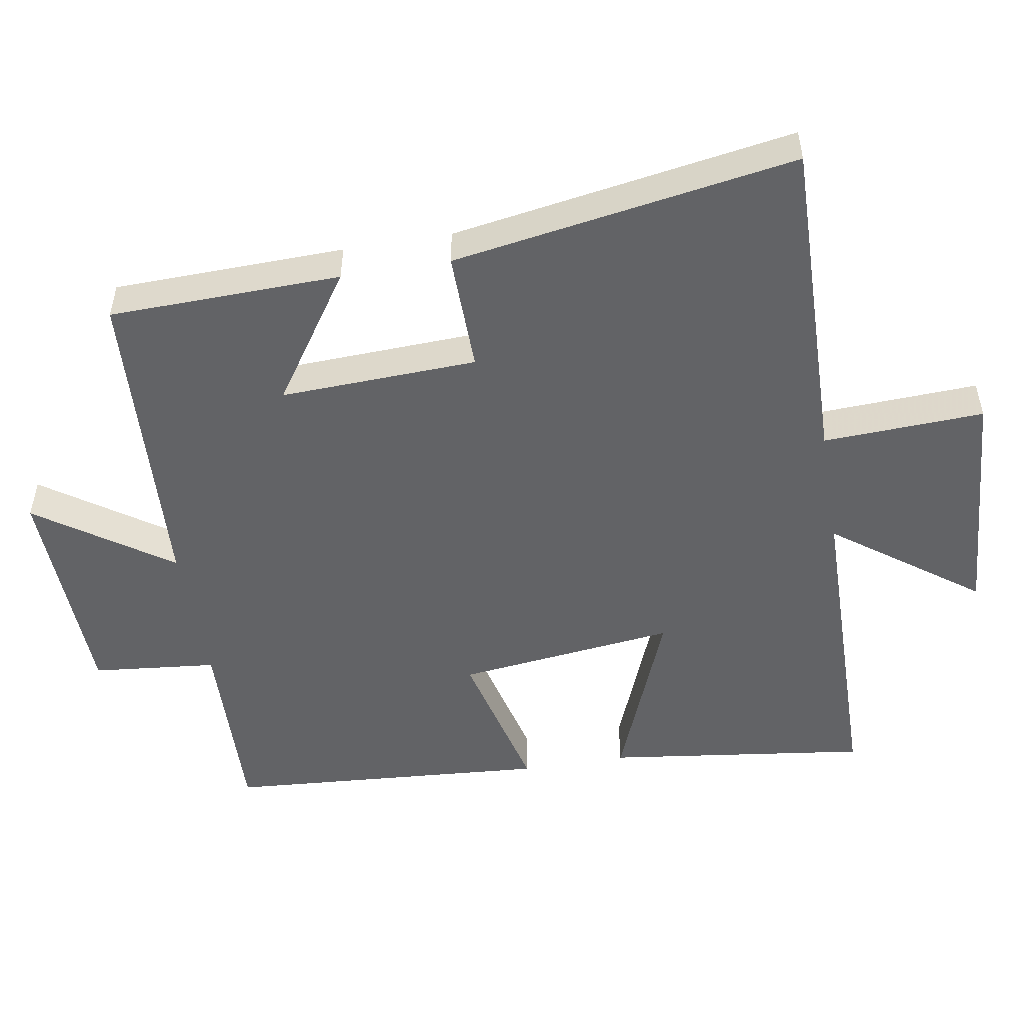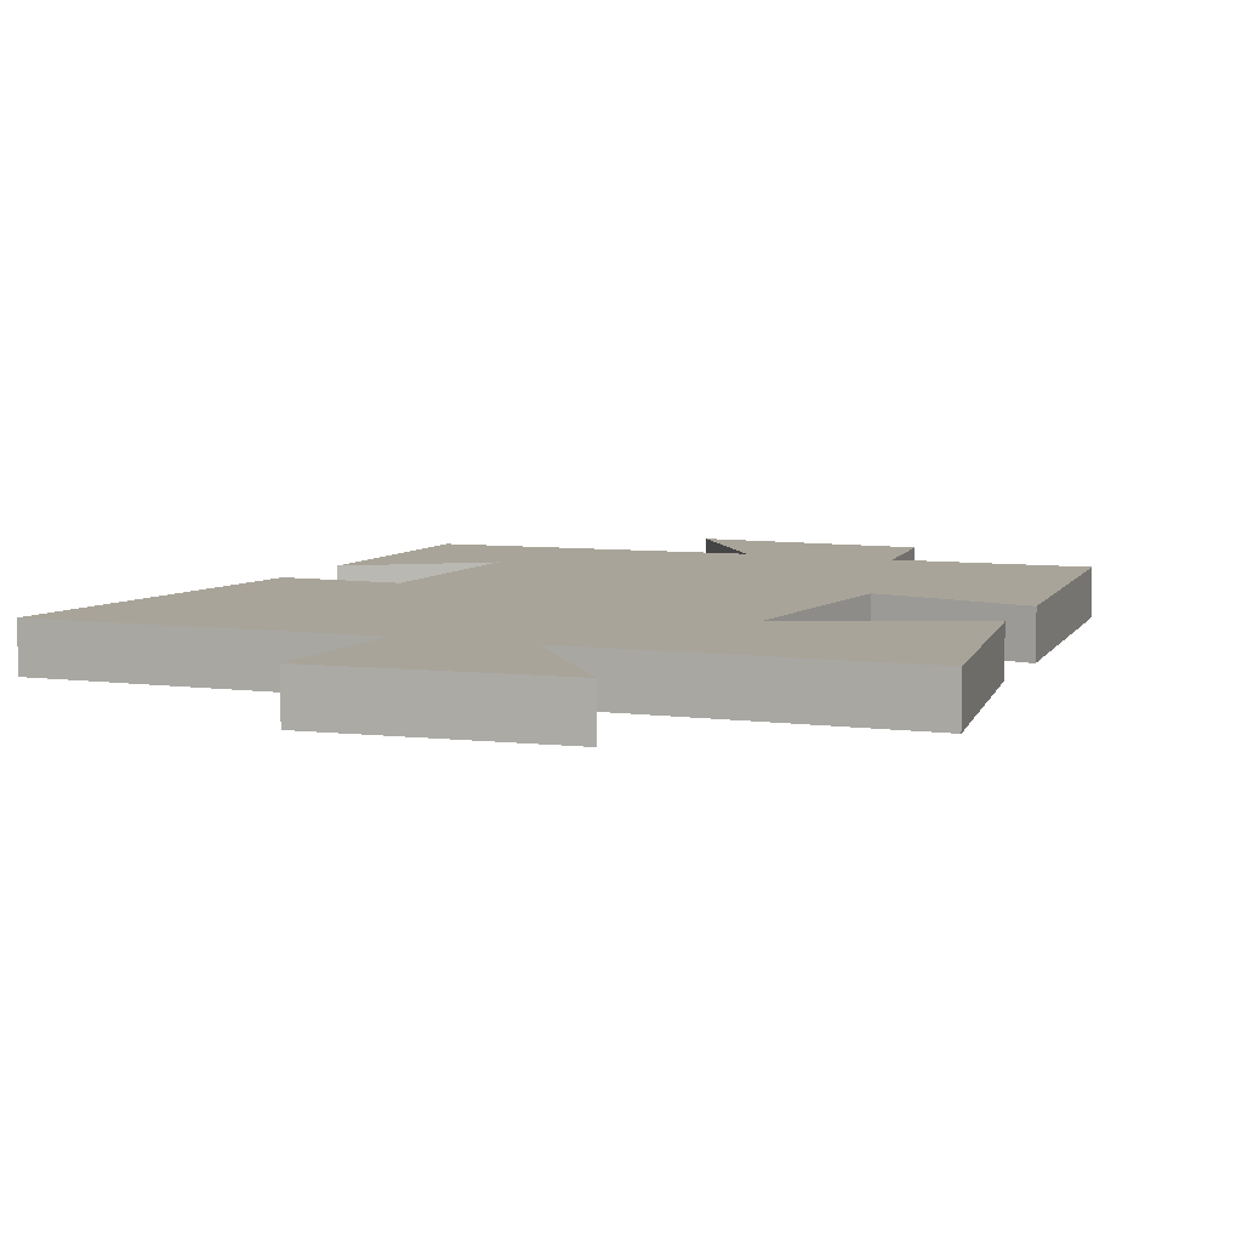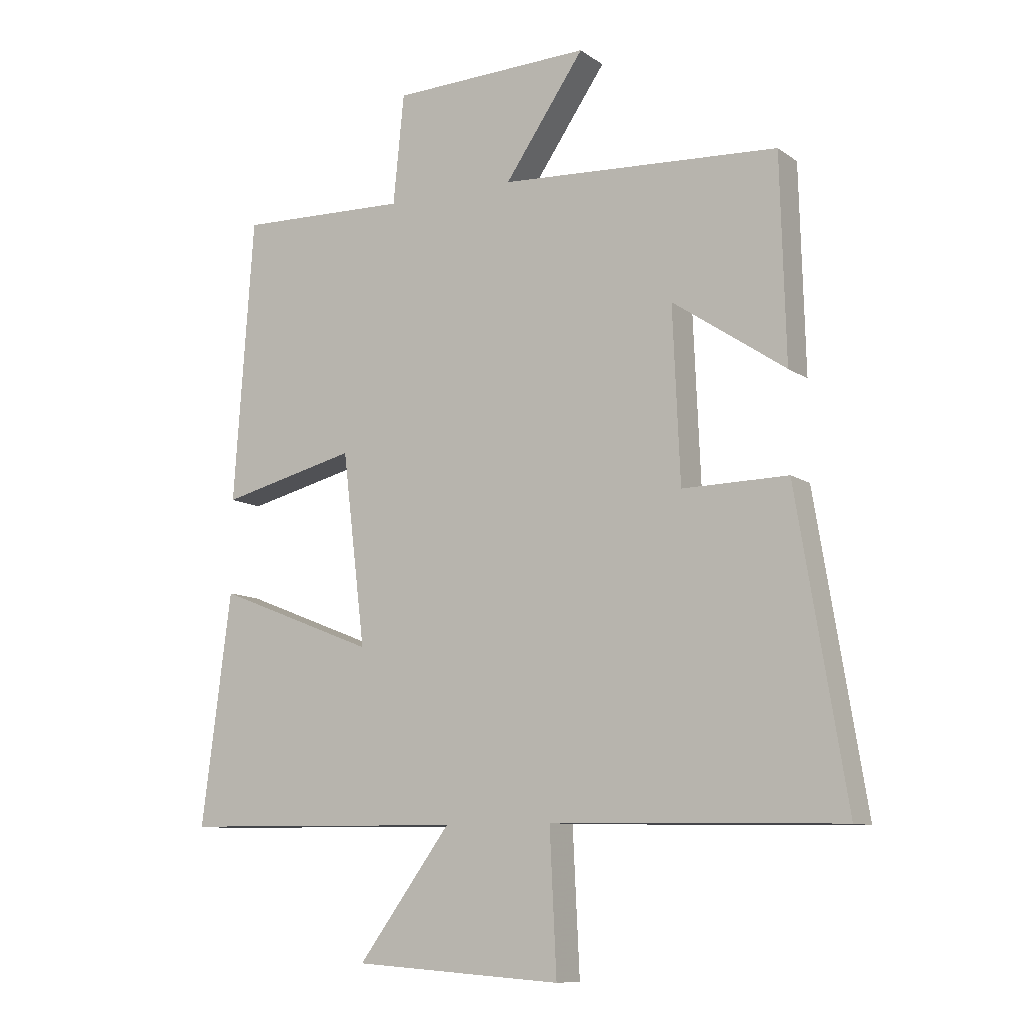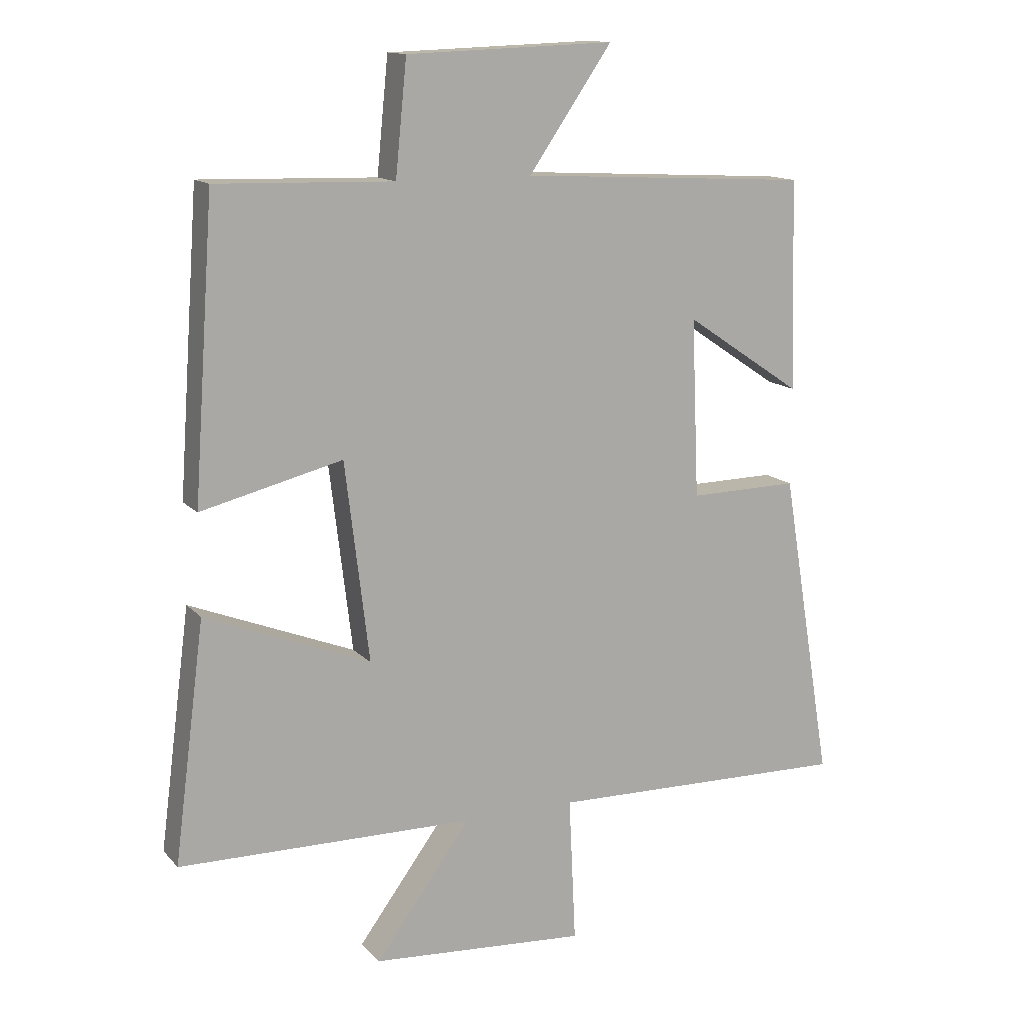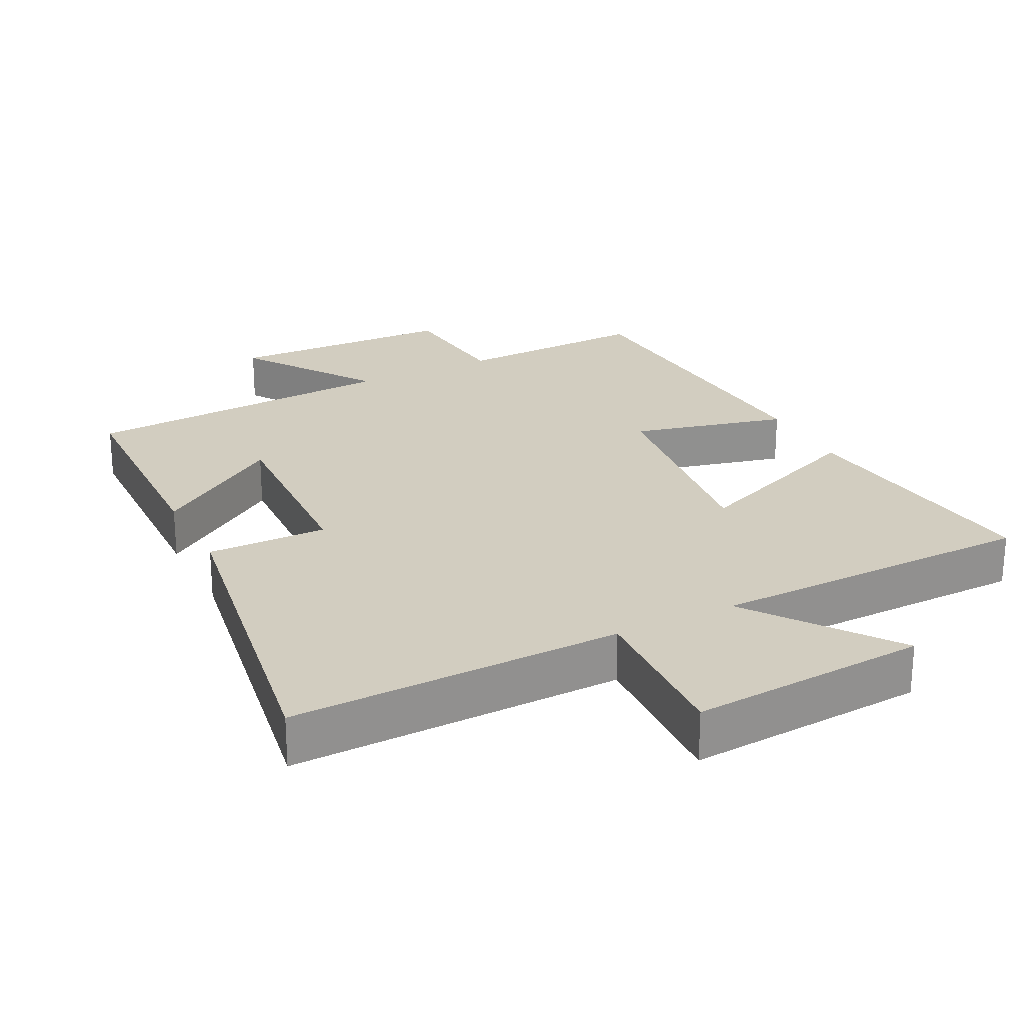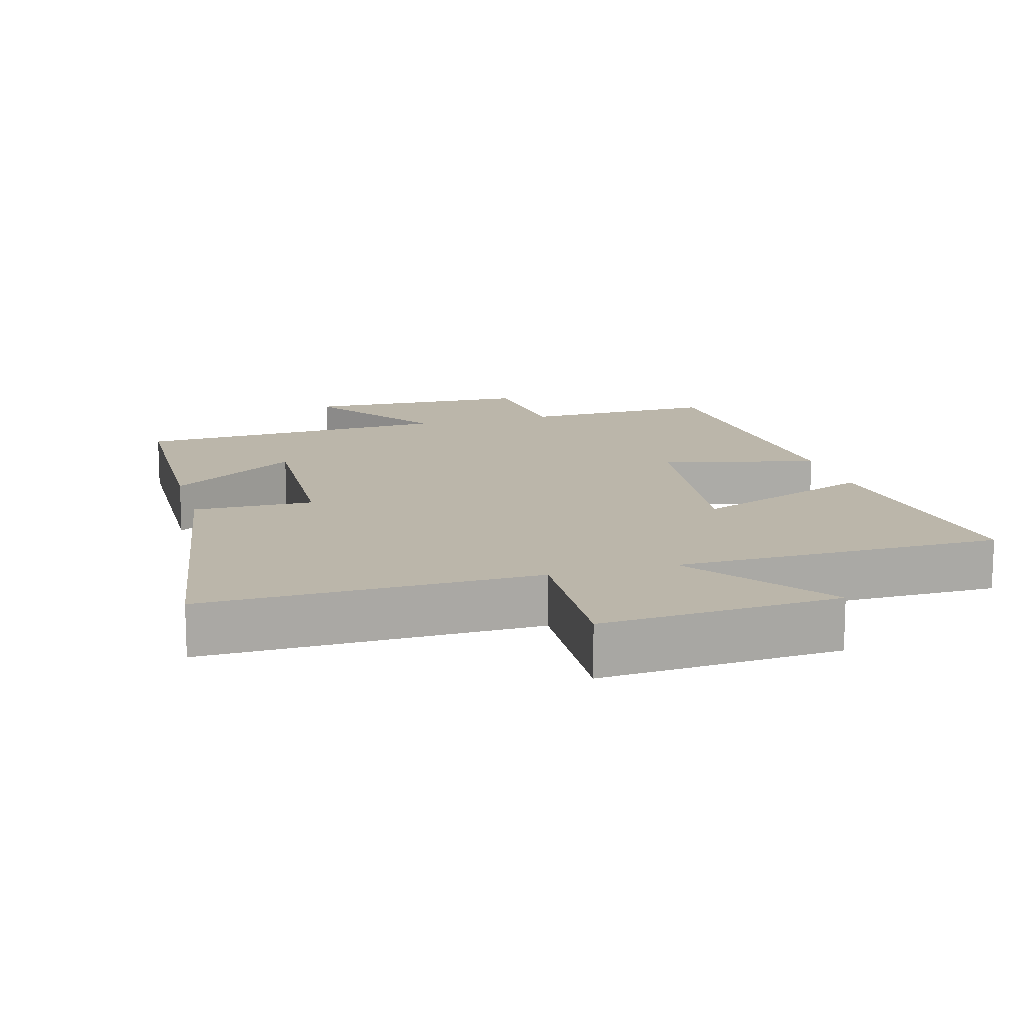
<metadata>
{"format":"obj","ext":"obj","renderer":"f3d","projection":"perspective","resolution":1024,"background":"white","views":[{"elev":-50.9,"azim":99.5,"up":"+Y"},{"elev":7.2,"azim":-158.3,"up":"+Y"},{"elev":-9.9,"azim":30.7,"up":"+Z"},{"elev":13.6,"azim":-25.6,"up":"+Z"},{"elev":24.6,"azim":153.1,"up":"+Y"},{"elev":13.9,"azim":164.3,"up":"+Y"}]}
</metadata>
<code>
v -0.467 0.07 0.508
v -0.186 0.07 0.5
v -0.168 0.07 0.68
v 0.162 0.07 0.692
v 0.03 0.07 0.5
v 0.491 0.07 0.475
v 0.5 0.07 0.141
v 0.314 0.07 0.266
v 0.326 0.07 -0.018
v 0.5 0.07 -0.015
v 0.582 0.07 -0.51
v 0.102 0.07 -0.5
v 0.113 0.07 -0.732
v -0.231 0.07 -0.708
v -0.078 0.07 -0.5
v -0.549 0.07 -0.494
v -0.5 0.07 -0.115
v -0.237 0.07 -0.219
v -0.275 0.07 0.097
v -0.5 0.07 0.041
v -0.467 0 0.508
v -0.186 0 0.5
v -0.168 0 0.68
v 0.162 0 0.692
v 0.03 0 0.5
v 0.491 0 0.475
v 0.5 0 0.141
v 0.314 0 0.266
v 0.326 0 -0.018
v 0.5 0 -0.015
v 0.582 0 -0.51
v 0.102 0 -0.5
v 0.113 0 -0.732
v -0.231 0 -0.708
v -0.078 0 -0.5
v -0.549 0 -0.494
v -0.5 0 -0.115
v -0.237 0 -0.219
v -0.275 0 0.097
v -0.5 0 0.041
f 19 20 1 2
f 18 19 2
f 15 16 17 18
f 15 18 2 3
f 12 13 14 15
f 12 15 3
f 9 10 11 12
f 8 9 12
f 5 6 7 8
f 5 8 12
f 3 4 5
f 3 5 12
f 22 21 40 39
f 22 39 38
f 38 37 36 35
f 23 22 38 35
f 35 34 33 32
f 23 35 32
f 32 31 30 29
f 32 29 28
f 28 27 26 25
f 32 28 25
f 25 24 23
f 32 25 23
f 1 21 22 2
f 2 22 23 3
f 3 23 24 4
f 4 24 25 5
f 5 25 26 6
f 6 26 27 7
f 7 27 28 8
f 8 28 29 9
f 9 29 30 10
f 10 30 31 11
f 11 31 32 12
f 12 32 33 13
f 13 33 34 14
f 14 34 35 15
f 15 35 36 16
f 16 36 37 17
f 17 37 38 18
f 18 38 39 19
f 19 39 40 20
f 20 40 21 1

</code>
